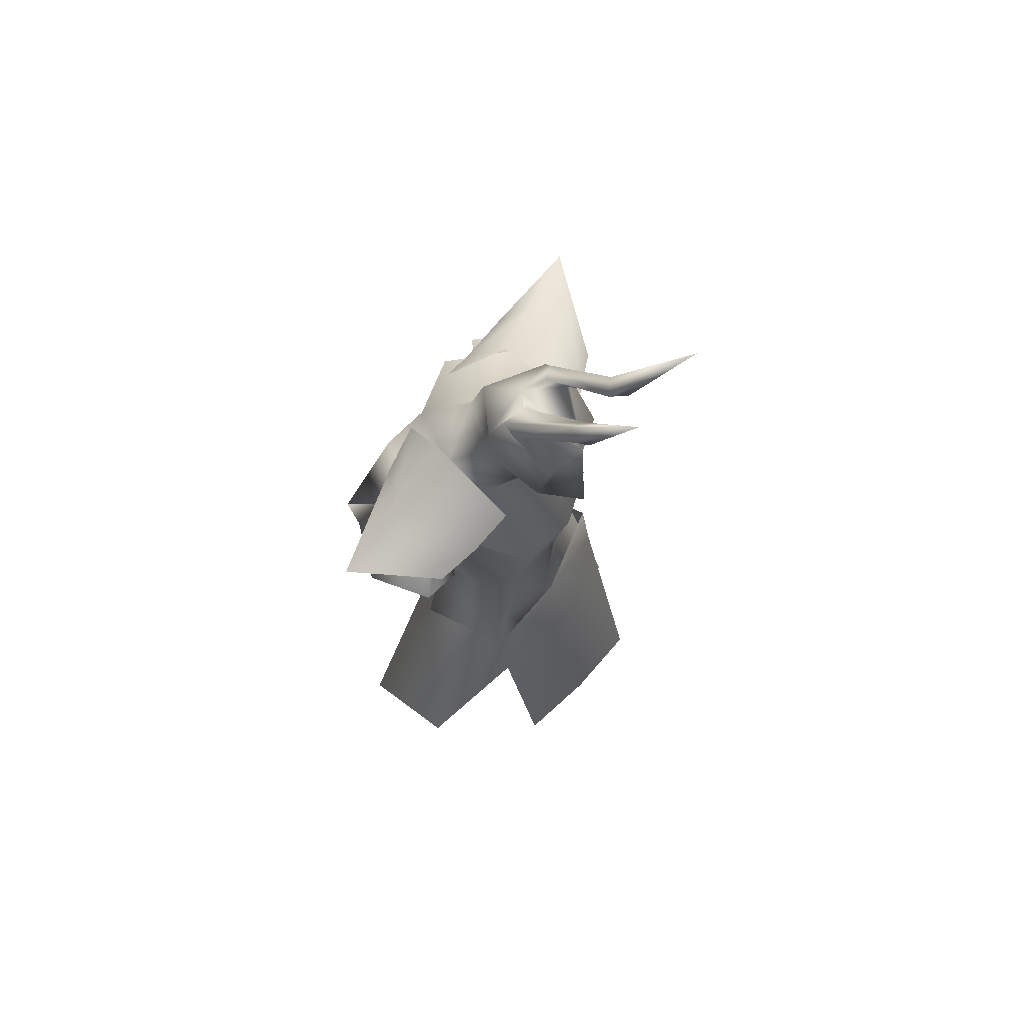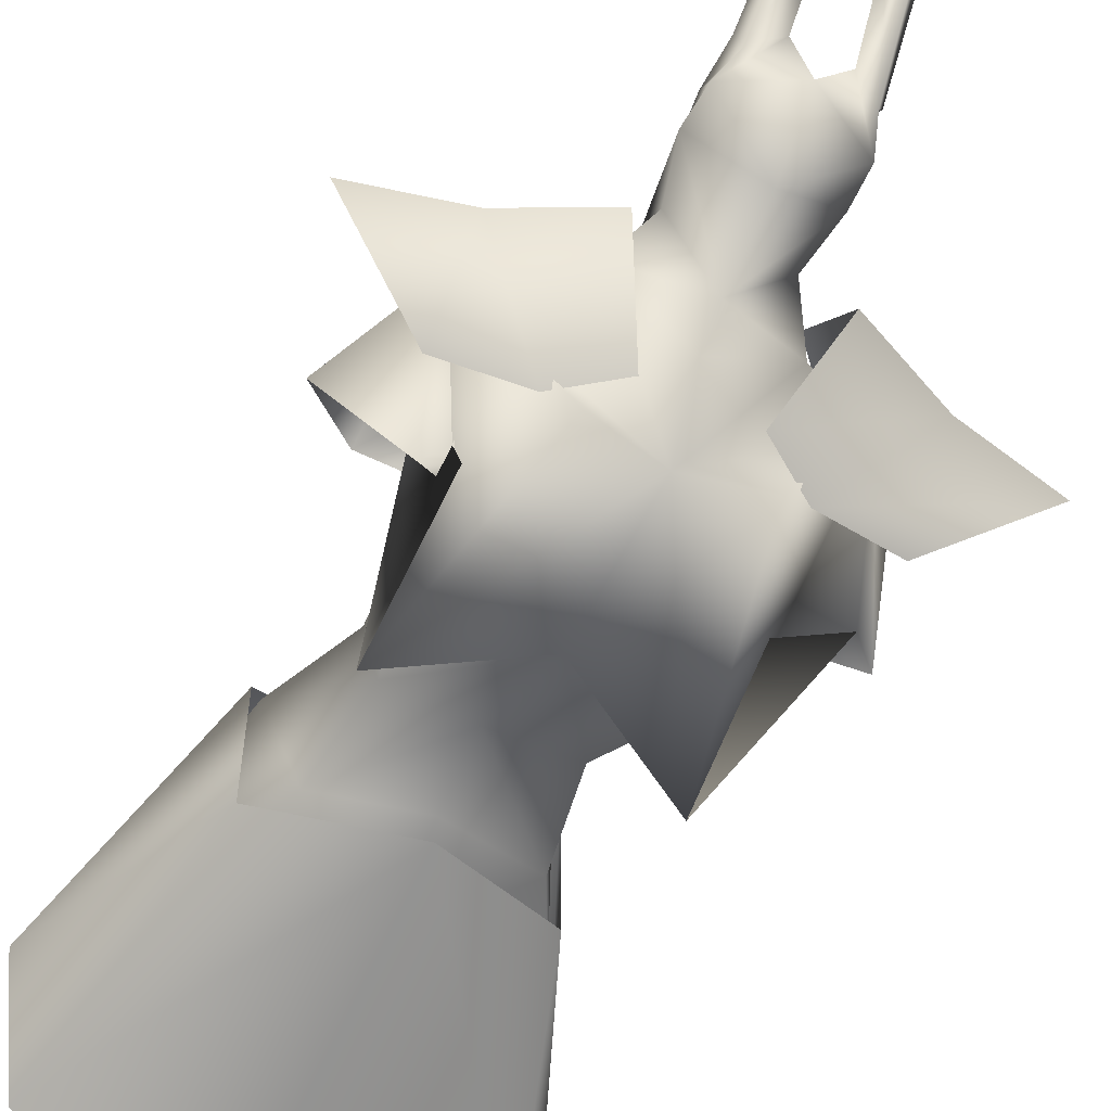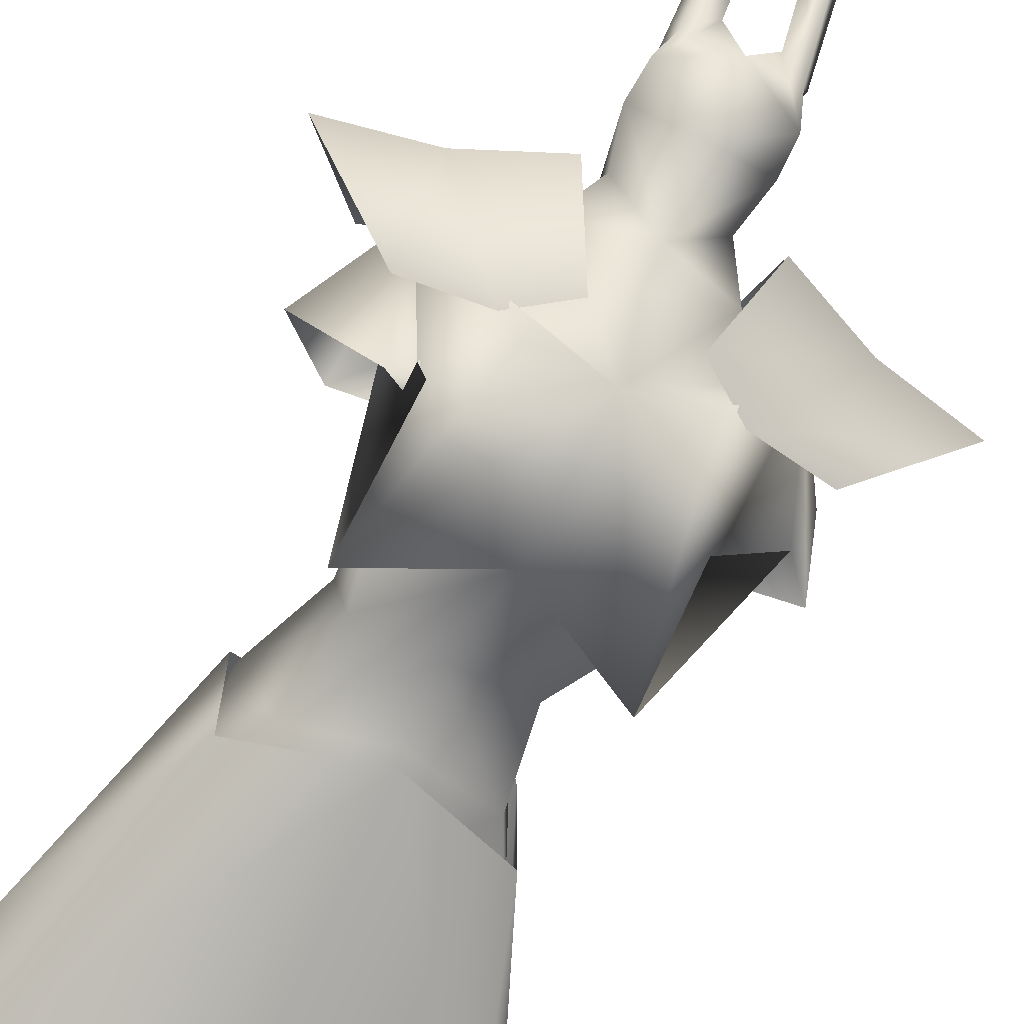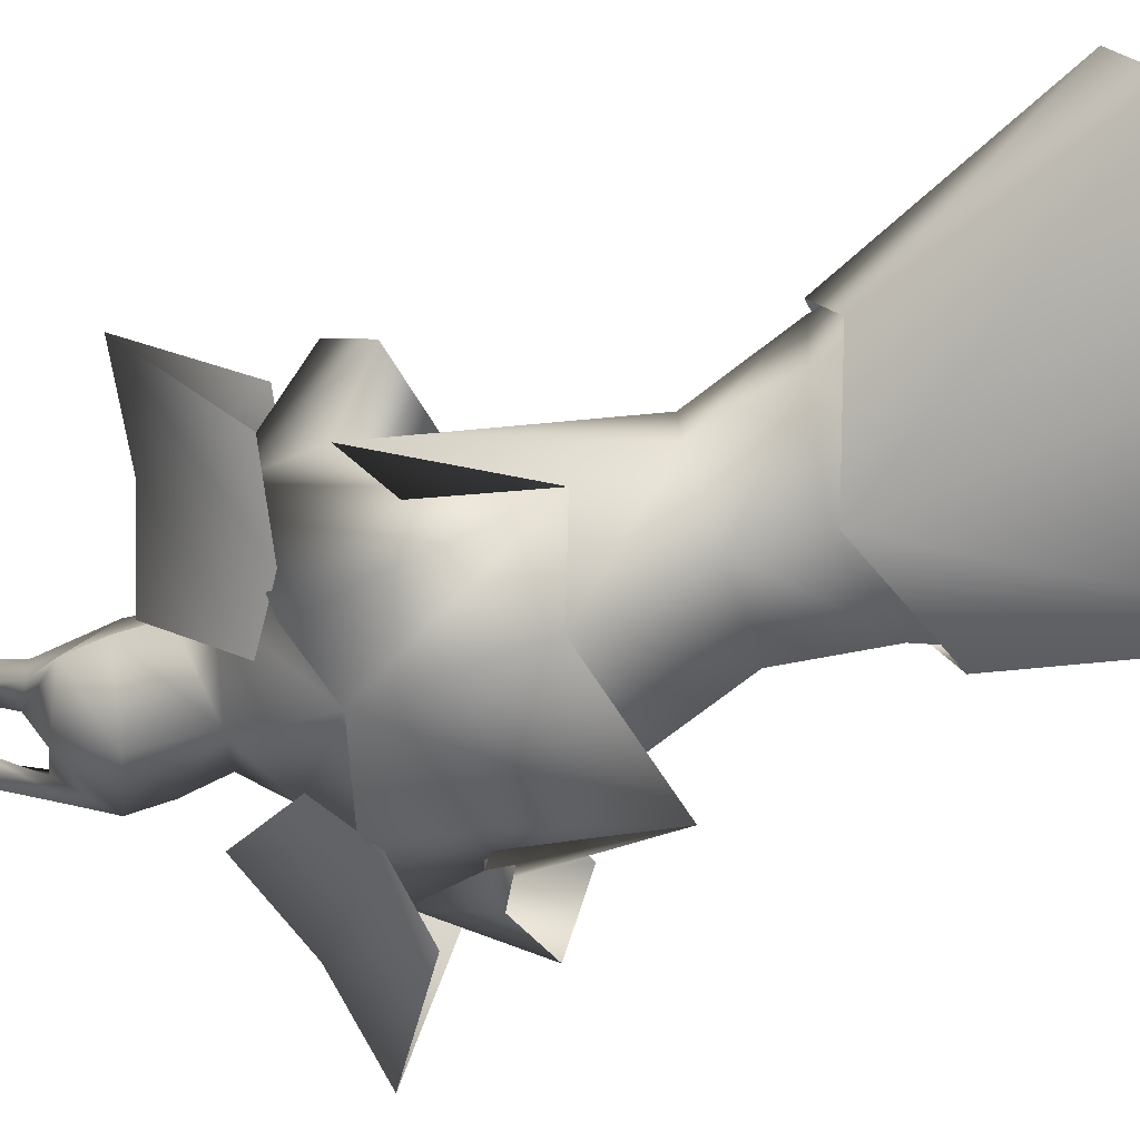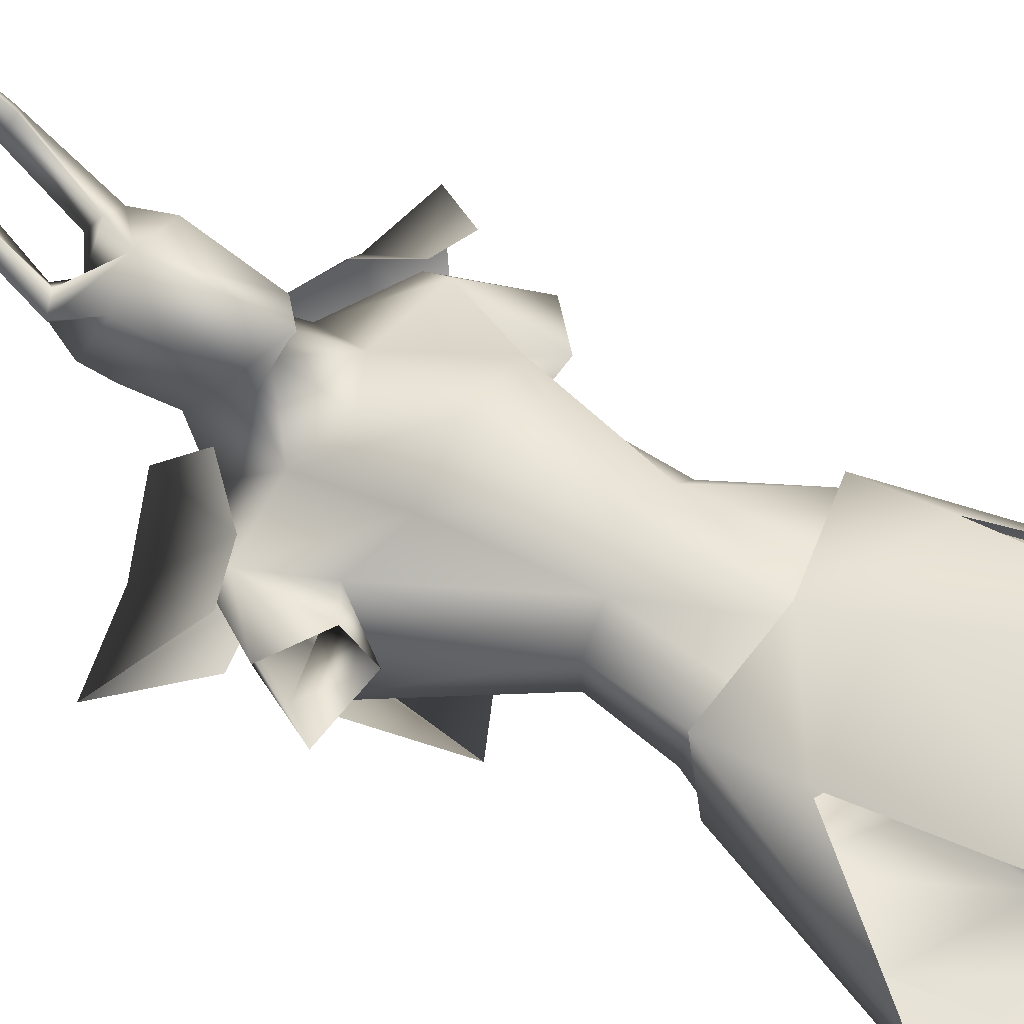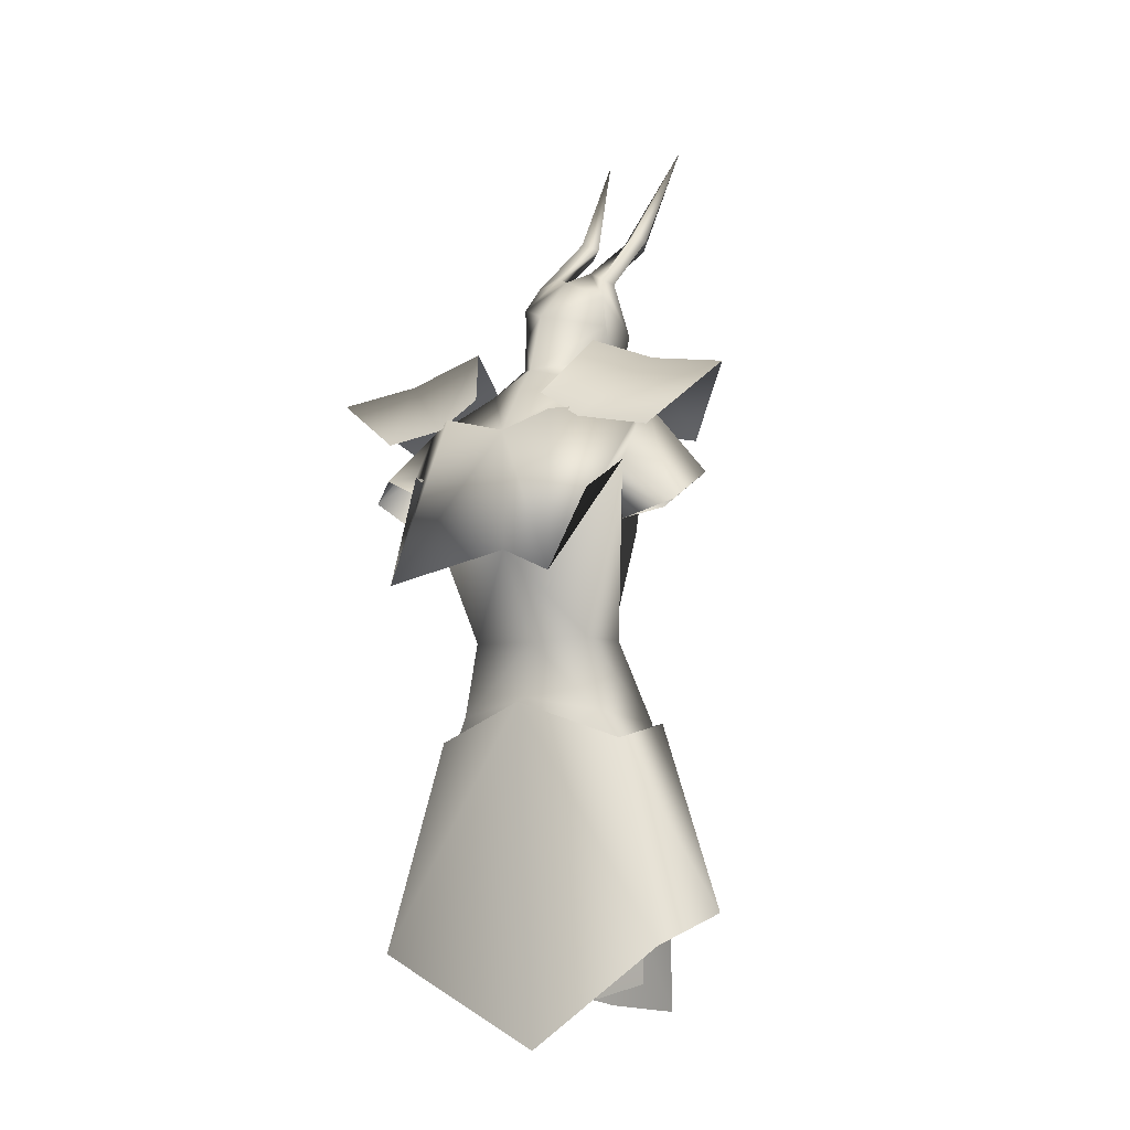
<metadata>
{"format":"obj","ext":"obj","renderer":"f3d","projection":"perspective","resolution":1024,"background":"white","views":[{"elev":66.1,"azim":-53.8,"up":"+Y"},{"elev":-64.1,"azim":152.8,"up":"+Z"},{"elev":-74.2,"azim":152.8,"up":"+Z"},{"elev":-71.7,"azim":-70.4,"up":"+Z"},{"elev":66.0,"azim":-60.4,"up":"+Z"},{"elev":-8.3,"azim":-146.3,"up":"+Y"}]}
</metadata>
<code>
o Cube_Cube.001
v 1.361 -0.7551 -1.071
v 1.466 -0.4847 0.3093
v 2.28 -3.3 -0.1871
v 1.89 -3.739 -1.661
v -2.539 -3.143 0.04889
v -1.321 -0.4847 0.5812
v -1.467 -0.7565 -0.8257
v -2.422 -3.544 -1.407
v -0.1007 -0.2337 -1.327
v -0.3384 -4.999 -1.286
v 0.09052 -0.6946 0.6231
v 0.1464 -1.5 0.9959
v 1.507 -1.509 0.4631
v -1.303 -1.562 0.7154
v 0.06486 -4.548 1.415
v 1.207 -4.359 1.53
v -1.092 -4.586 1.183
v 0.8373 4.37 -0.5795
v 0.6619 3.712 -0.1854
v 1.809 3.538 -0.5578
v 1.836 3.85 -0.7791
v -1.639 3.701 -0.2509
v -0.6718 3.712 -0.1205
v -0.8846 4.371 -0.6718
v -1.693 4.026 -0.4505
v -0.1435 3.552 -1.766
v -0.02365 4.235 -1.194
v 0.005709 3.417 0.06589
v 0.1149 2.413 0.8825
v 0.976 2.333 0.5578
v -0.7928 2.333 0.7304
v 1.155 2.938 -0.3396
v -1.228 2.861 -0.4026
v 0.08034 0.9156 0.5285
v 0.6749 0.6902 0.2909
v -0.5489 0.6902 0.4103
v 1.008 0.676 -0.2424
v -0.9789 0.676 -0.04846
v -0.1403 1.858 -1.733
v 1.362 3.024 -1.79
v 0.8417 0.6624 -0.9787
v -0.059 0.6306 -0.8995
v -0.958 0.6624 -0.803
v -2.022 2.957 -1.596
v 0.9721 -0.4098 -1.084
v -0.07413 -0.1588 -1.055
v -1.13 -0.3613 -0.8541
v 1.379 -0.4655 0.1316
v -1.243 -0.4742 0.4127
v 0.5502 -1.999 0.5371
v 0.0923 -1.831 0.5936
v -0.1285 -2.042 -0.7541
v 0.1663 -2.365 -0.6858
v -0.4031 -2.111 0.4748
v -0.4019 -2.37 -0.8434
v 1.414 -1.468 -1.118
v -0.1668 -1.234 -1.218
v -1.649 -1.363 -0.832
v 0.1888 -3.491 -0.4424
v 0.8164 -2.995 0.7203
v -0.7599 -3.155 0.498
v -0.6028 -3.5 -0.8688
v 1.458 -2.859 -0.9976
v -1.89 -2.681 -0.8832
v 1.196 -4.218 -0.4263
v 0.4907 -4.319 -0.175
v -1.044 -4.308 -0.7496
v -1.768 -4.09 -0.716
v 1.874 2.332 -1.024
v 2.455 2.811 -1.296
v -2.386 3.006 0.03884
v -1.718 2.564 0.007325
v 1.595 2.938 -2.128
v -2.483 2.452 -1.024
v 1.049 2.558 -1.491
v -1.585 2.277 -0.9141
v 0.09271 -1.028 0.4782
v 0.8318 -0.7293 0.1758
v -0.705 -0.7539 0.3238
v 1.632 -2.798 0.6644
v 1.522 -1.57 0.3426
v -1.355 -1.61 0.5983
v 0.4421 4.303 0.6791
v 0.3262 4.182 0.2877
v 0.5545 4.804 -0.2118
v 0.6896 5.351 0.00734
v -0.6018 4.804 -0.2118
v -0.3735 4.182 0.2877
v -0.4894 4.303 0.6791
v -0.7369 5.351 0.00734
v -0.02365 4.609 -0.9046
v -0.02365 5.46 -0.646
v 0.6678 5.789 -0.03603
v 0.5222 5.414 0.9316
v -0.715 5.789 -0.03603
v -0.5695 5.414 0.9316
v -0.02365 6.136 0.03518
v -0.02365 3.927 1.201
v -0.02365 4.209 0.4065
v -0.02365 5.503 1.116
v 0.6149 6.074 0.3587
v 0.3845 6.135 0.5049
v -0.6622 6.074 0.3587
v -0.4318 6.135 0.5049
v 0.2566 6.282 0.2663
v -0.3039 6.282 0.2663
v 0.5353 6.124 0.132
v -0.5826 6.124 0.132
v 0.4445 7.086 1.183
v 0.5573 7.011 1.37
v -0.4918 7.086 1.183
v -0.6046 7.011 1.37
v 0.2185 6.998 1.305
v -0.2658 6.998 1.305
v 0.4393 6.891 1.49
v -0.4866 6.891 1.49
v 0.6225 8.686 2.293
v -0.6698 8.686 2.293
v 1.295 1.374 -2.429
v 0.6848 3.759 -1.942
v -1.397 1.384 -2.472
v -0.9502 3.759 -1.792
v 1.143 4.176 0.2755
v 1.626 3.641 -0.001971
v 1.891 4.534 -1.172
v 0.8942 4.946 -0.9282
v 2.211 3.49 -0.2805
v 2.99 4.333 -1.417
v 0.9844 3.667 -1.75
v 0.394 4.07 -1.666
v 1.864 3.557 -1.762
v -2.166 3.49 0.1466
v -1.538 3.641 0.3068
v -2.024 4.534 -0.7902
v -3.15 4.333 -0.8181
v -1.012 4.176 0.4858
v -0.9998 4.946 -0.7434
v -1.247 3.667 -1.533
v -2.182 3.497 -1.238
v -0.6515 4.07 -1.564
f 1 2 3
f 1 3 4
f 5 6 7
f 5 7 8
f 9 1 4
f 9 4 10
f 8 7 9
f 8 9 10
f 11 12 13
f 11 13 2
f 11 6 14
f 11 14 12
f 12 15 16
f 12 16 13
f 17 15 12
f 17 12 14
f 2 13 3
f 5 14 6
f 18 19 20
f 18 20 21
f 22 23 24
f 22 24 25
f 18 21 26
f 18 26 27
f 26 25 24
f 26 24 27
f 19 28 29
f 19 29 30
f 29 28 23
f 29 23 31
f 20 19 30
f 20 30 32
f 31 23 22
f 31 22 33
f 30 29 34
f 30 34 35
f 34 29 31
f 34 31 36
f 32 30 35
f 32 35 37
f 36 31 33
f 36 33 38
f 39 40 41
f 39 41 42
f 43 44 39
f 43 39 42
f 40 32 37
f 40 37 41
f 38 33 44
f 38 44 43
f 42 41 45
f 42 45 46
f 47 43 42
f 47 42 46
f 41 37 48
f 41 48 45
f 49 38 43
f 49 43 47
f 50 51 52
f 50 52 53
f 52 51 54
f 52 54 55
f 45 56 57
f 45 57 46
f 57 58 47
f 57 47 46
f 56 53 52
f 56 52 57
f 52 55 58
f 52 58 57
f 53 59 60
f 53 60 50
f 61 62 55
f 61 55 54
f 56 63 59
f 56 59 53
f 62 64 58
f 62 58 55
f 63 65 66
f 63 66 59
f 67 68 64
f 67 64 62
f 20 69 70
f 20 70 21
f 71 72 22
f 71 22 25
f 21 70 73
f 21 73 40
f 74 71 25
f 74 25 44
f 32 75 69
f 32 69 20
f 72 76 33
f 72 33 22
f 40 73 75
f 40 75 32
f 76 74 44
f 76 44 33
f 35 34 77
f 35 77 78
f 77 34 36
f 77 36 79
f 35 78 48
f 35 48 37
f 49 79 36
f 49 36 38
f 77 51 50
f 77 50 78
f 54 51 77
f 54 77 79
f 50 60 80
f 50 80 81
f 48 78 50
f 48 50 81
f 54 79 49
f 54 49 82
f 48 81 56
f 48 56 45
f 58 82 49
f 58 49 47
f 56 81 80
f 56 80 63
f 83 84 85
f 83 85 86
f 87 88 89
f 87 89 90
f 91 92 86
f 91 86 85
f 90 92 91
f 90 91 87
f 83 86 93
f 83 93 94
f 95 90 89
f 95 89 96
f 93 86 92
f 93 92 97
f 92 90 95
f 92 95 97
f 98 99 84
f 98 84 83
f 88 99 98
f 88 98 89
f 83 94 100
f 83 100 98
f 100 96 89
f 100 89 98
f 18 27 91
f 18 91 85
f 91 27 24
f 91 24 87
f 18 85 84
f 18 84 19
f 88 87 24
f 88 24 23
f 19 84 99
f 19 99 28
f 99 88 23
f 99 23 28
f 100 94 101
f 100 101 102
f 103 96 100
f 103 100 104
f 97 100 102
f 97 102 105
f 104 100 97
f 104 97 106
f 93 97 105
f 93 105 107
f 106 97 95
f 106 95 108
f 94 93 107
f 94 107 101
f 108 95 96
f 108 96 103
f 101 107 109
f 101 109 110
f 111 108 103
f 111 103 112
f 107 105 113
f 107 113 109
f 114 106 108
f 114 108 111
f 105 102 115
f 105 115 113
f 116 104 106
f 116 106 114
f 102 101 110
f 102 110 115
f 112 103 104
f 112 104 116
f 110 117 115
f 116 118 112
f 113 115 117
f 118 116 114
f 109 113 117
f 118 114 111
f 109 117 110
f 112 118 111
f 21 40 119
f 21 119 120
f 121 44 25
f 121 25 122
f 21 120 26
f 26 122 25
f 39 119 40
f 44 121 39
f 26 120 119
f 26 119 39
f 121 122 26
f 121 26 39
f 123 124 125
f 123 125 126
f 124 127 128
f 124 128 125
f 126 125 129
f 126 129 130
f 125 128 131
f 125 131 129
f 132 133 134
f 132 134 135
f 133 136 137
f 133 137 134
f 135 134 138
f 135 138 139
f 134 137 140
f 134 140 138

</code>
